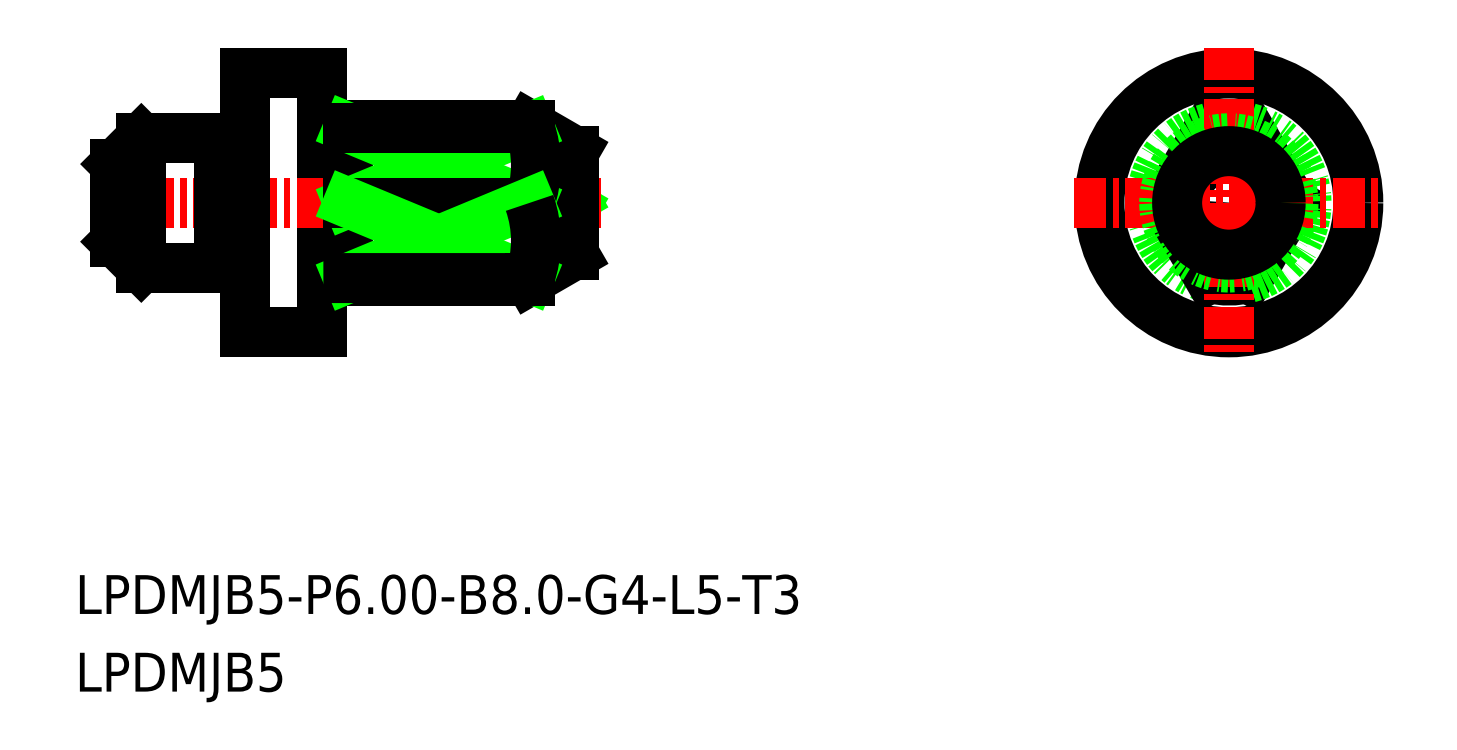
<metadata>
{"format":"dxf","ext":"dxf","renderer":"ezdxf+matplotlib","layout":"modelspace","background":"white","min_lineweight":24,"dpi":150}
</metadata>
<code>
0
SECTION
2
ENTITIES
0
LINE
8
0
10
-1694
20
-578.5
30
0
11
-1694
21
-578.7
31
0
0
LINE
8
0
10
-1694
20
-578.9
30
0
11
-1694
21
-578.7
31
0
0
LINE
8
0
10
-1703
20
-575.9
30
0
11
-1703
21
-575.9
31
0
0
ARC
8
0
10
-1703
20
-575.7
30
0
40
0.2
50
180
51
270
0
ARC
8
0
10
-1703
20
-575.7
30
0
40
0.2
50
270
51
7e-15
0
ARC
8
0
10
-1703
20
-581.7
30
0
40
0.2
50
7e-15
51
90
0
ARC
8
0
10
-1703
20
-581.7
30
0
40
0.2
50
90
51
180
0
LINE
8
0
10
-1703
20
-581.5
30
0
11
-1703
21
-581.5
31
0
0
LINE
8
0
10
-1707
20
-581
30
0
11
-1707
21
-581
31
0
0
ARC
8
0
10
-1707
20
-581.2
30
0
40
0.2
50
0
51
90
0
ARC
8
0
10
-1707
20
-581.2
30
0
40
0.2
50
90
51
180
0
ARC
8
0
10
-1707
20
-576.2
30
0
40
0.2
50
180
51
270
0
ARC
8
0
10
-1707
20
-576.2
30
0
40
0.2
50
270
51
0
0
LINE
8
0
10
-1703
20
-575.7
30
0
11
-1703
21
-581.7
31
0
0
LINE
8
0
10
-1703
20
-575.7
30
0
11
-1696
21
-575.7
31
0
0
LINE
8
0
10
-1703
20
-581.7
30
0
11
-1696
21
-581.7
31
0
0
LINE
8
0
10
-1704
20
-573.7
30
0
11
-1704
21
-583.7
31
0
0
LINE
8
0
10
-1707
20
-583.7
30
0
11
-1704
21
-583.7
31
0
0
LINE
8
0
10
-1707
20
-573.7
30
0
11
-1704
21
-573.7
31
0
0
LINE
8
CENTER
10
-1713
20
-578.7
30
0
11
-1693
21
-578.7
31
0
0
LINE
8
0
10
-1711
20
-581.2
30
0
11
-1711
21
-576.2
31
0
0
LINE
8
0
10
-1708
20
-576.2
30
0
11
-1708
21
-581.2
31
0
0
LINE
8
0
10
-1712
20
-577.2
30
0
11
-1712
21
-580.2
31
0
0
LINE
8
0
10
-1707
20
-573.7
30
0
11
-1707
21
-583.7
31
0
0
LINE
8
0
10
-1711
20
-581.2
30
0
11
-1708
21
-581.2
31
0
0
LINE
8
0
10
-1711
20
-576.2
30
0
11
-1708
21
-576.2
31
0
0
LINE
8
0
10
-1707
20
-576.4
30
0
11
-1707
21
-576.4
31
0
0
TEXT
8
0
10
-1713
20
-594.6
30
0
40
1.5
1
LPDMJB5-P6-B8-G4-L5-T3
0
TEXT
8
0
10
-1713
20
-597.6
30
0
40
1.5
1
LPDMJB5
0
LINE
8
0
10
-1712
20
-577.2
30
0
11
-1711
21
-576.2
31
0
0
LINE
8
0
10
-1712
20
-580.2
30
0
11
-1711
21
-581.2
31
0
0
LINE
8
0
10
-1694
20
-580.7
30
0
11
-1696
21
-581.7
31
0
0
LINE
8
0
10
-1694
20
-580.7
30
0
11
-1694
21
-576.7
31
0
0
LINE
8
0
10
-1694
20
-576.7
30
0
11
-1696
21
-575.7
31
0
0
LINE
8
0
10
-1696
20
-575.8
30
0
11
-1703
21
-578.7
31
0
0
LINE
8
0
10
-1703
20
-575.8
30
0
11
-1696
21
-578.7
31
0
0
ARC
8
0
10
-1700
20
-577.2
30
0
40
4.368
50
340.6
51
19.42
0
LINE
8
0
10
-1696
20
-575.7
30
0
11
-1696
21
-575.8
31
0
0
LINE
8
0
10
-1696
20
-575.8
30
0
11
-1703
21
-575.8
31
0
0
LINE
8
0
10
-1703
20
-578.7
30
0
11
-1696
21
-578.7
31
0
0
LINE
8
0
10
-1703
20
-581.6
30
0
11
-1696
21
-578.7
31
0
0
LINE
8
0
10
-1696
20
-581.6
30
0
11
-1703
21
-578.7
31
0
0
ARC
8
0
10
-1700
20
-580.1
30
0
40
4.368
50
340.6
51
19.42
0
LINE
8
0
10
-1696
20
-581.6
30
0
11
-1703
21
-581.6
31
0
0
LINE
8
0
10
-1696
20
-581.7
30
0
11
-1696
21
-581.6
31
0
0
ARC
8
0
10
-1669
20
-578.7
30
0
40
3
50
75.52
51
103.9
0
LINE
8
0
10
-1666
20
-578.7
30
0
11
-1668
21
-575.8
31
0
0
LINE
8
0
10
-1671
20
-578.7
30
0
11
-1669
21
-575.8
31
0
0
ARC
8
0
10
-1669
20
-578.7
30
0
40
3
50
104.5
51
255.5
0
LINE
8
0
10
-1671
20
-578.7
30
0
11
-1669
21
-581.6
31
0
0
ARC
8
0
10
-1669
20
-578.7
30
0
40
3
50
256.1
51
284.5
0
LINE
8
0
10
-1666
20
-578.7
30
0
11
-1668
21
-581.6
31
0
0
ARC
8
0
10
-1669
20
-578.7
30
0
40
3
50
284.5
51
75.52
0
CIRCLE
8
0
10
-1669
20
-578.7
30
0
40
0.192
0
CIRCLE
8
0
10
-1669
20
-578.7
30
0
40
5
0
LINE
8
CENTER
10
-1669
20
-572.7
30
0
11
-1669
21
-584.7
31
0
0
LINE
8
CENTER
10
-1675
20
-578.7
30
0
11
-1663
21
-578.7
31
0
0
CIRCLE
8
0
10
-1669
20
-578.7
30
0
40
2.5
0
CIRCLE
8
0
10
-1669
20
-578.7
30
0
40
2
0
ENDSEC
0
EOF

</code>
